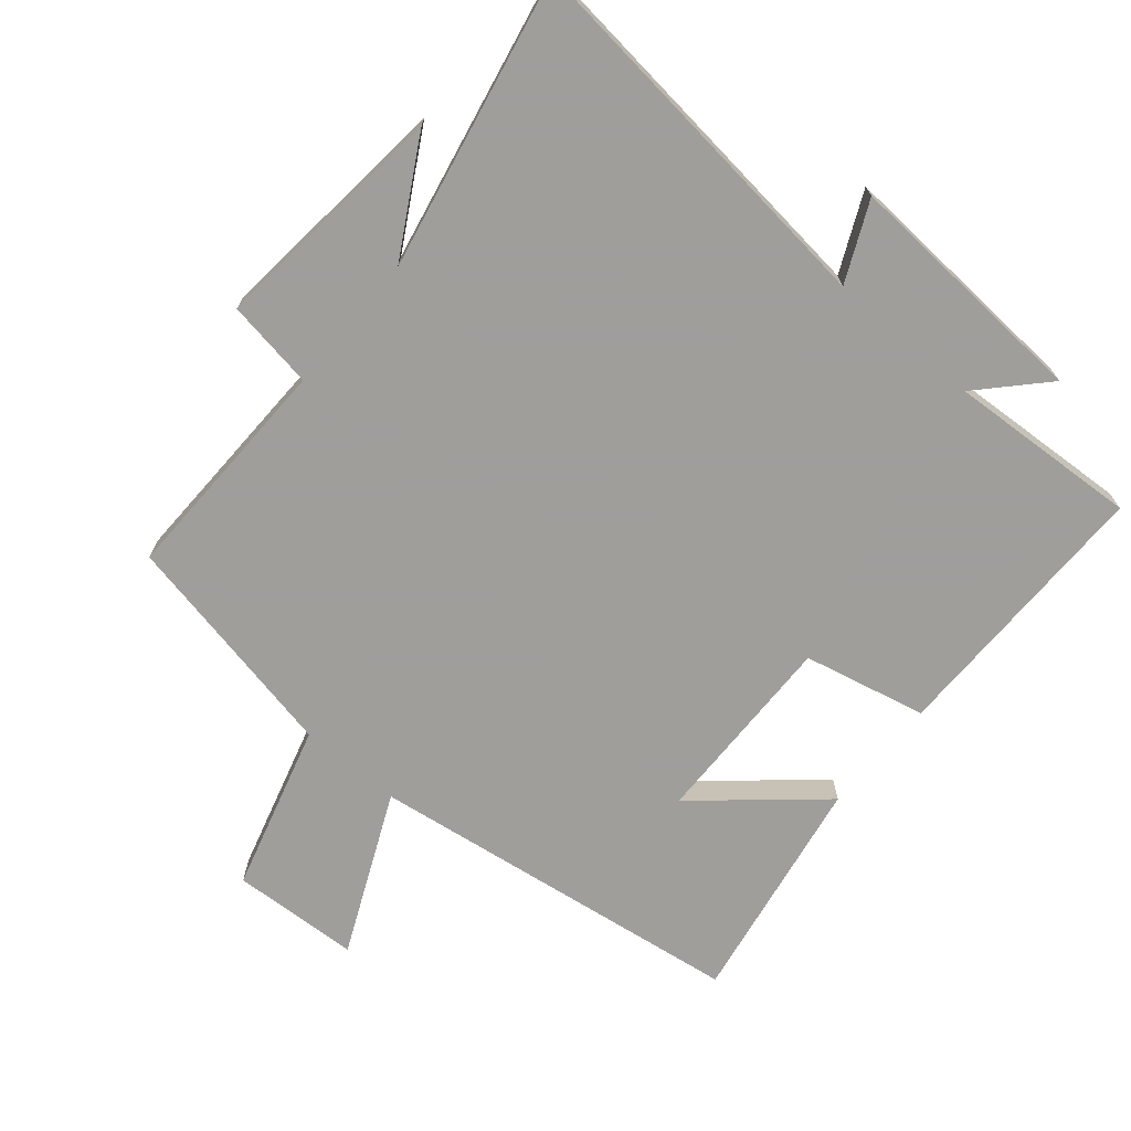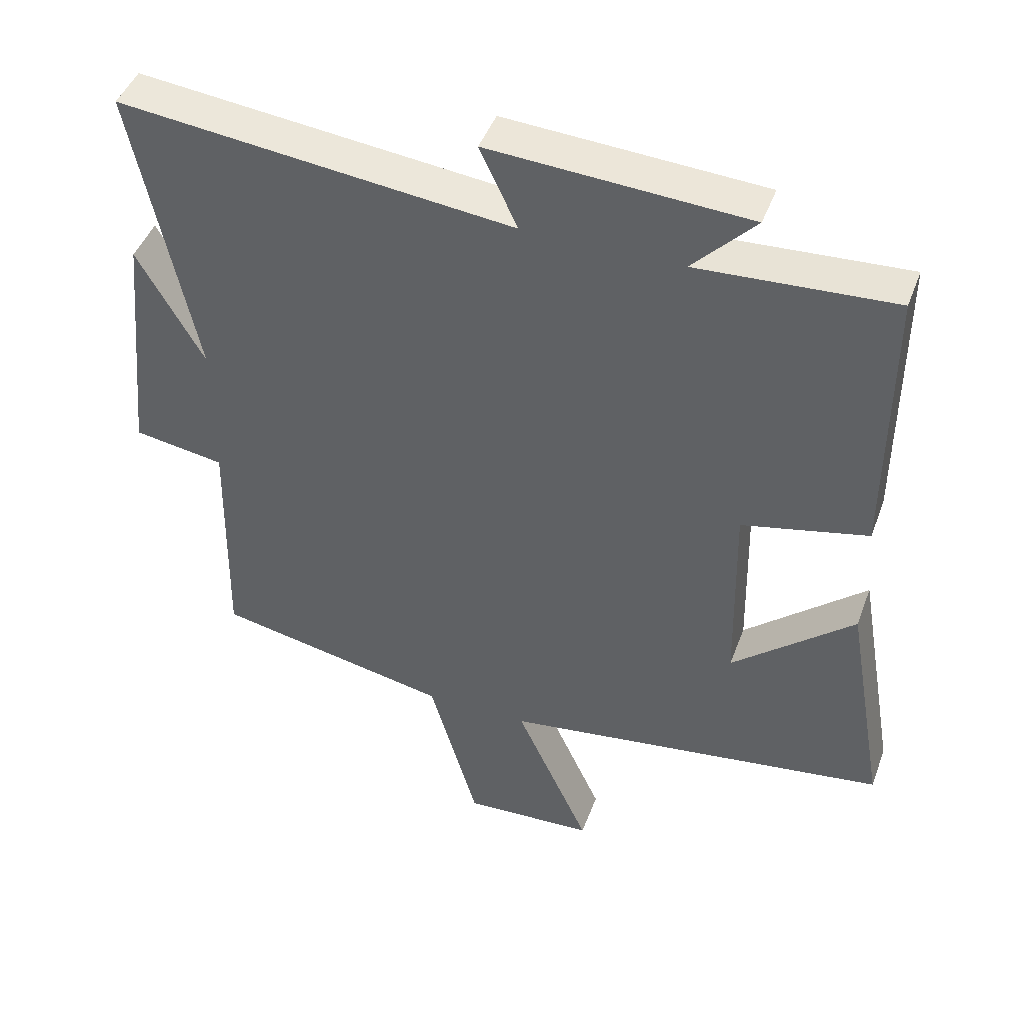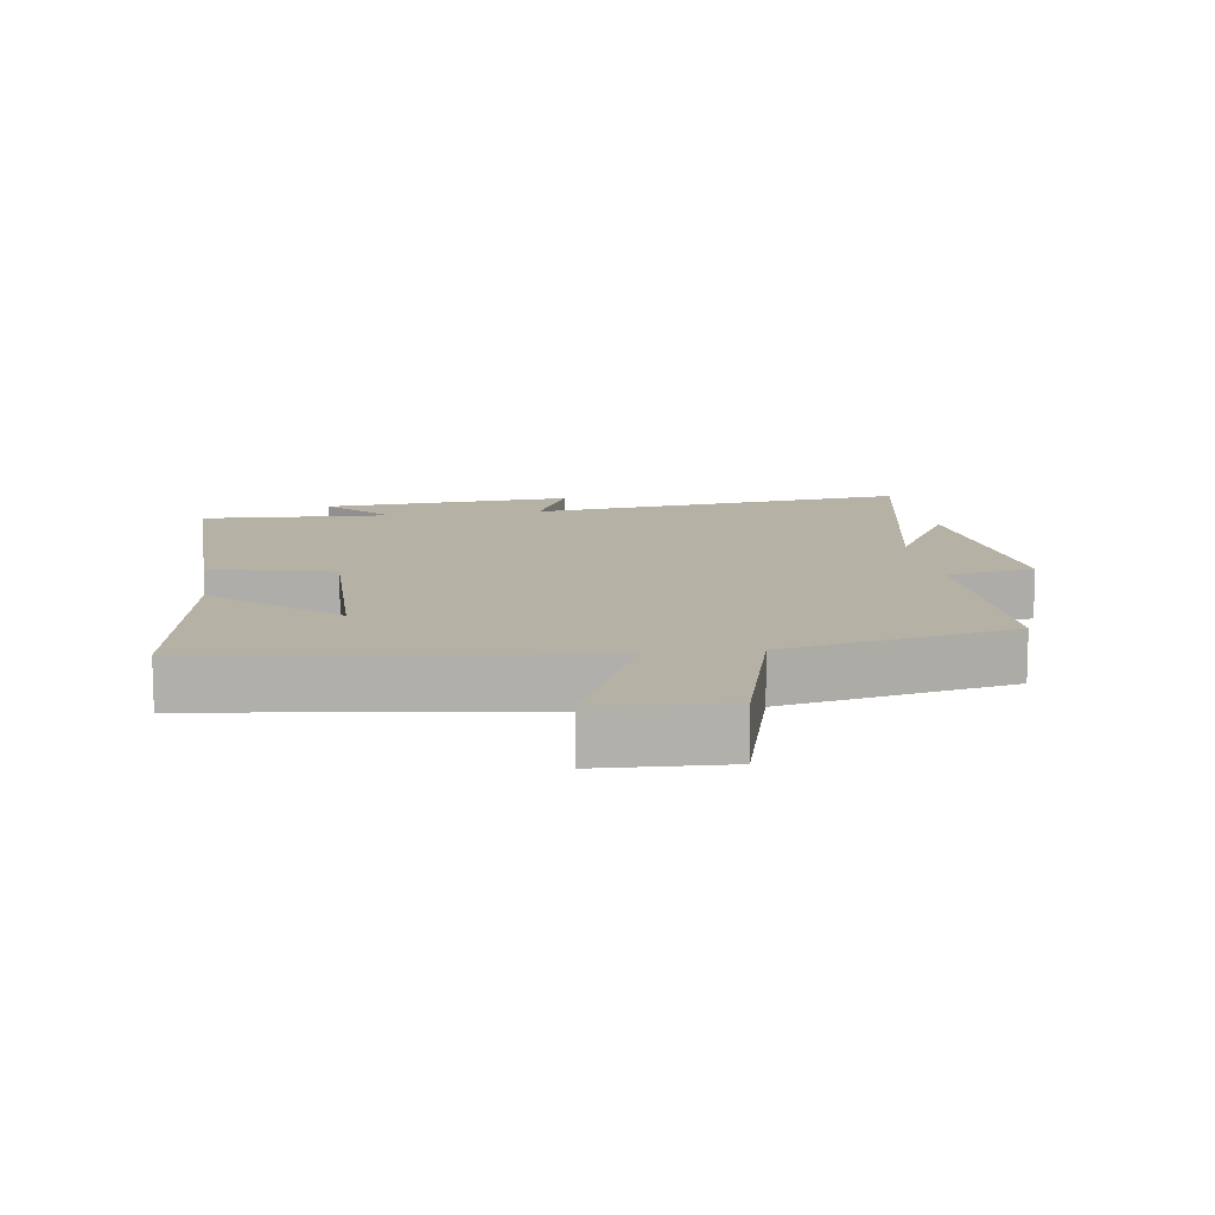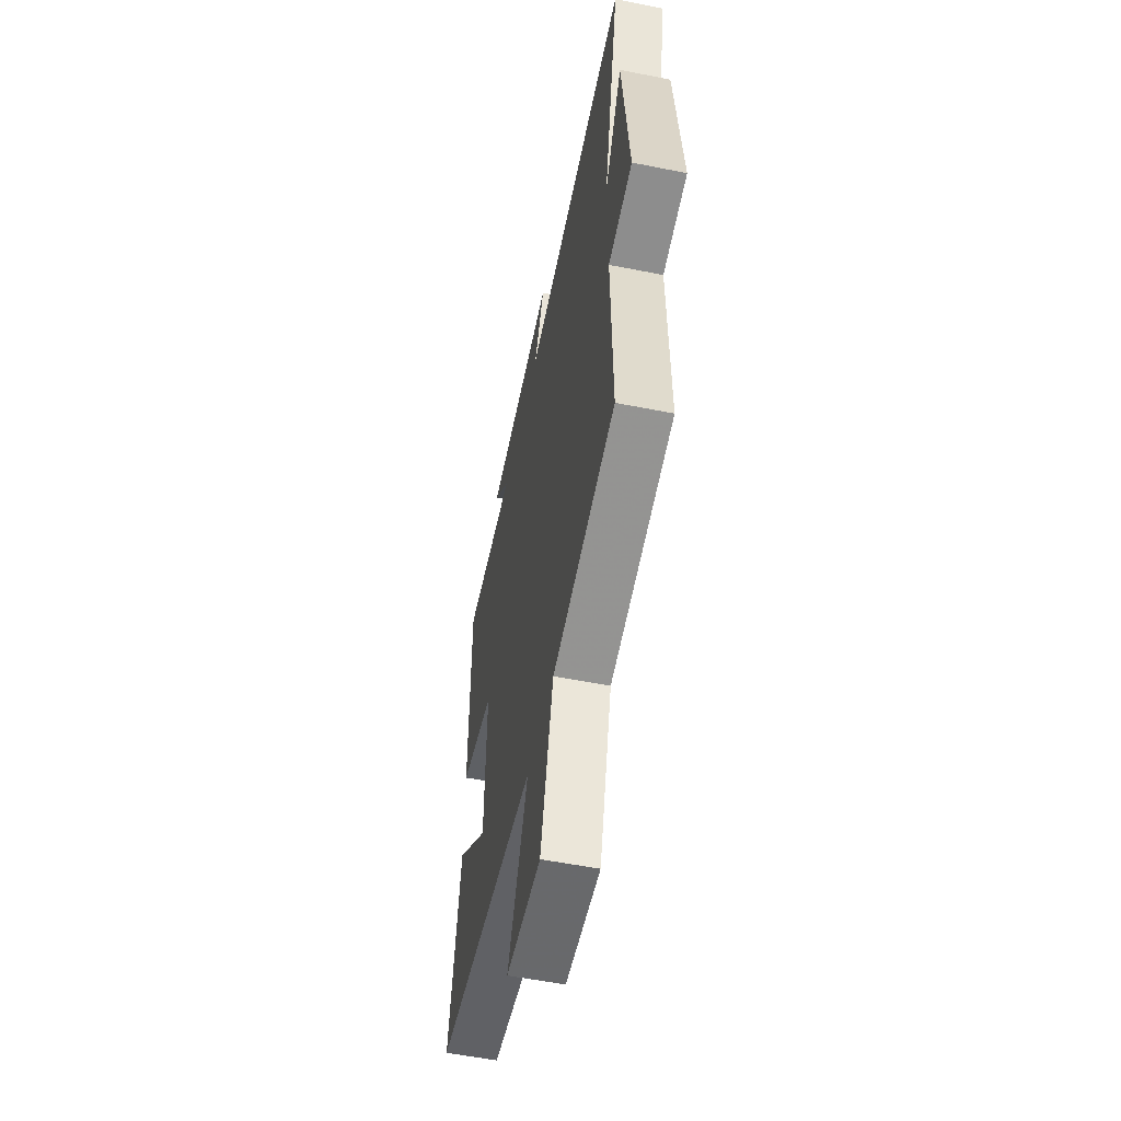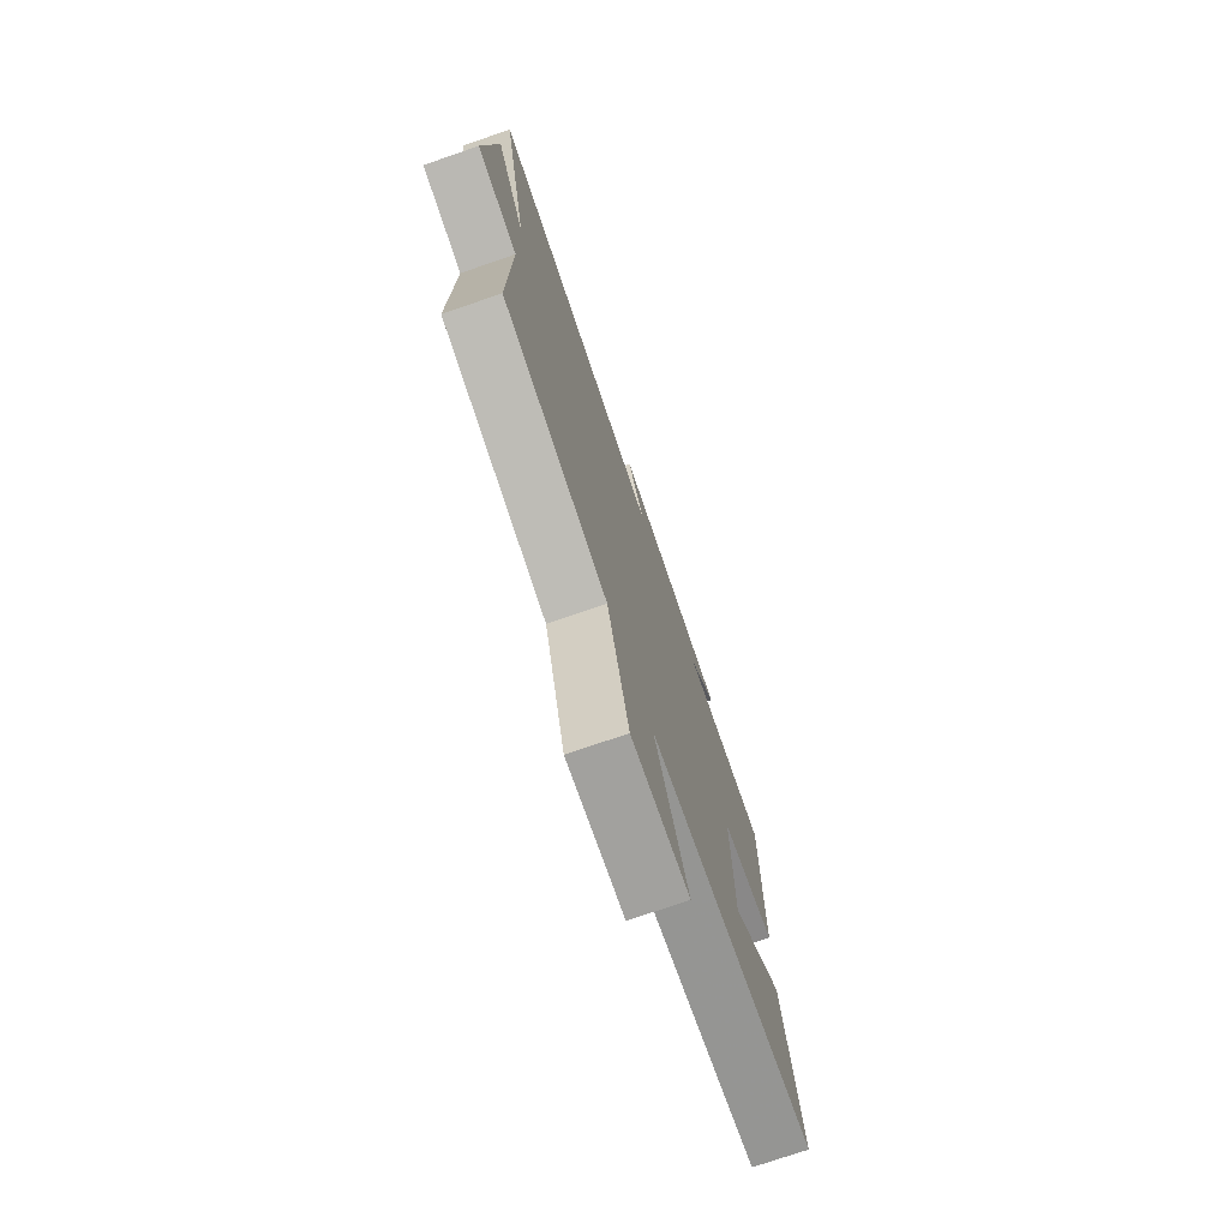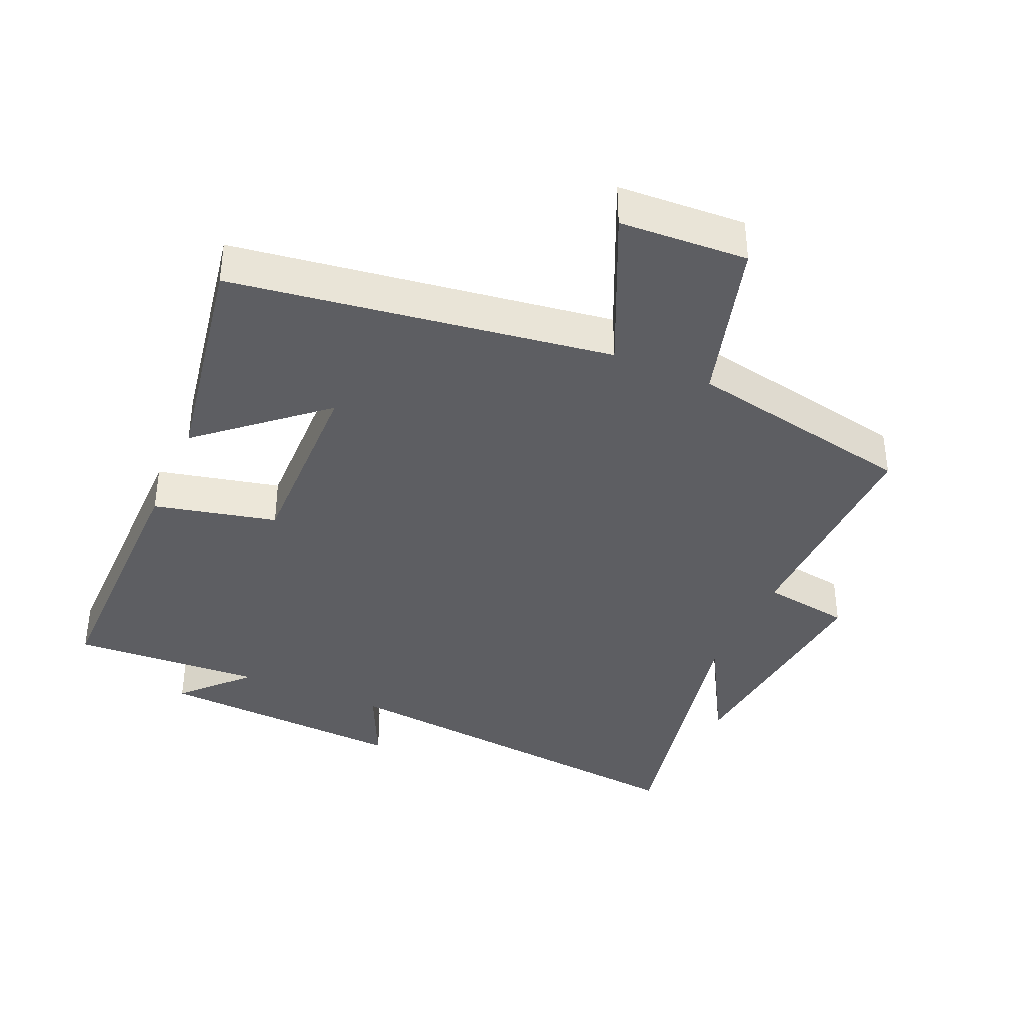
<metadata>
{"format":"obj","ext":"obj","renderer":"f3d","projection":"perspective","resolution":1024,"background":"white","views":[{"elev":-70.8,"azim":-40.2,"up":"+Y"},{"elev":45.3,"azim":19.8,"up":"+Z"},{"elev":11.9,"azim":171.4,"up":"+Y"},{"elev":-55.6,"azim":-101.8,"up":"+Z"},{"elev":-74.8,"azim":-71.0,"up":"+Z"},{"elev":-38.3,"azim":156.4,"up":"+Y"}]}
</metadata>
<code>
v 0.501 0.07 0.517
v 0.5 0.07 0.104
v 0.316 0.07 0.062
v 0.322 0.07 -0.23
v 0.5 0.07 -0.076
v 0.56 0.07 -0.419
v -0.008 0.07 -0.5
v 0.101 0.07 -0.74
v -0.091 0.07 -0.75
v -0.162 0.07 -0.5
v -0.507 0.07 -0.431
v -0.5 0.07 -0.084
v -0.633 0.07 -0.063
v -0.597 0.07 0.297
v -0.5 0.07 0.126
v -0.59 0.07 0.562
v -0.015 0.07 0.5
v -0.07 0.07 0.618
v 0.306 0.07 0.596
v 0.215 0.07 0.5
v 0.501 0 0.517
v 0.5 0 0.104
v 0.316 0 0.062
v 0.322 0 -0.23
v 0.5 0 -0.076
v 0.56 0 -0.419
v -0.008 0 -0.5
v 0.101 0 -0.74
v -0.091 0 -0.75
v -0.162 0 -0.5
v -0.507 0 -0.431
v -0.5 0 -0.084
v -0.633 0 -0.063
v -0.597 0 0.297
v -0.5 0 0.126
v -0.59 0 0.562
v -0.015 0 0.5
v -0.07 0 0.618
v 0.306 0 0.596
v 0.215 0 0.5
f 17 18 19 20
f 15 16 17
f 15 17 20
f 12 13 14 15
f 1 2 3
f 20 1 3
f 15 20 3
f 12 15 3
f 12 3 4
f 11 12 4
f 10 11 4
f 7 8 9 10
f 6 7 10 4
f 4 5 6
f 40 39 38 37
f 37 36 35
f 40 37 35
f 35 34 33 32
f 23 22 21
f 23 21 40
f 23 40 35
f 23 35 32
f 24 23 32
f 24 32 31
f 24 31 30
f 30 29 28 27
f 24 30 27 26
f 26 25 24
f 1 21 22 2
f 2 22 23 3
f 3 23 24 4
f 4 24 25 5
f 5 25 26 6
f 6 26 27 7
f 7 27 28 8
f 8 28 29 9
f 9 29 30 10
f 10 30 31 11
f 11 31 32 12
f 12 32 33 13
f 13 33 34 14
f 14 34 35 15
f 15 35 36 16
f 16 36 37 17
f 17 37 38 18
f 18 38 39 19
f 19 39 40 20
f 20 40 21 1

</code>
